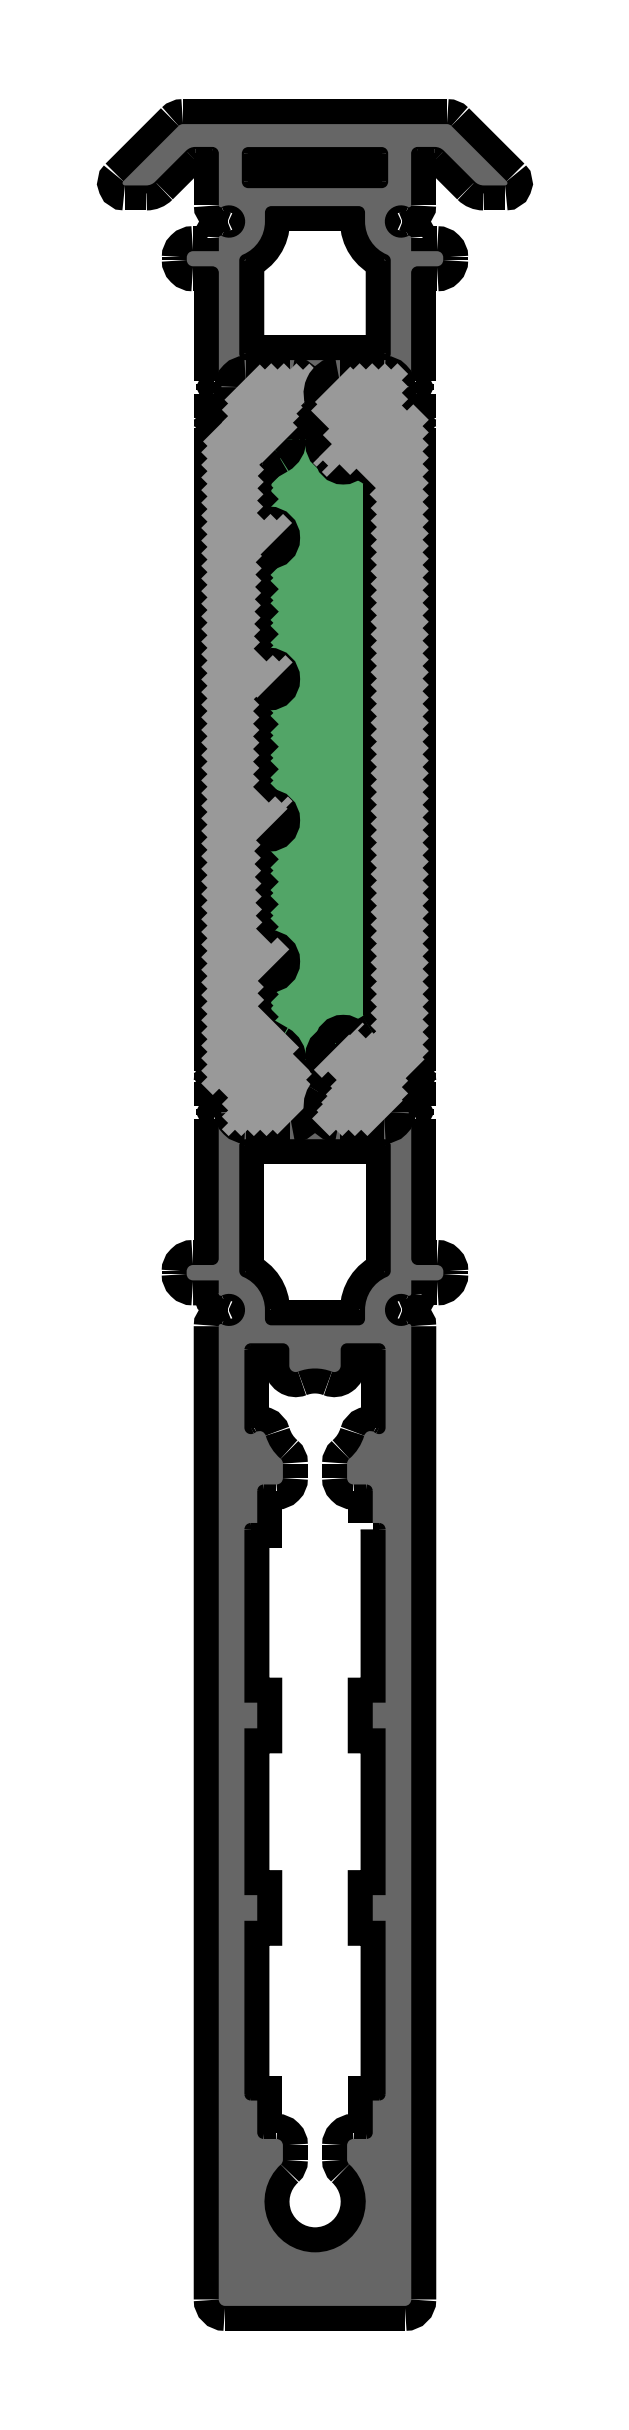
<metadata>
{"format":"dxf","ext":"dxf","renderer":"ezdxf+matplotlib","layout":"modelspace","background":"white","min_lineweight":24,"dpi":150}
</metadata>
<code>
0
SECTION
2
ENTITIES
0
POINT
8
FANGPUNKTE
10
0
20
-75
30
0
0
POINT
8
FANGPUNKTE
10
-1e-16
20
90.21
30
0
0
POINT
8
FANGPUNKTE
10
-7.5
20
90.21
30
0
0
POINT
8
FANGPUNKTE
10
-7.5
20
95
30
0
0
POINT
8
FANGPUNKTE
10
22.5
20
95
30
0
0
POINT
8
FANGPUNKTE
10
22.5
20
90.21
30
0
0
POINT
8
FANGPUNKTE
10
15
20
90.21
30
0
0
POINT
8
FANGPUNKTE
10
15
20
-75
30
0
0
INSERT
8
0S-Alu contour
2
441620__8F9909CA_3129_4DFA_9A3F_EC2B3D29F638_
10
0
20
0
30
0
0
ENDSEC
0
EOF

</code>
